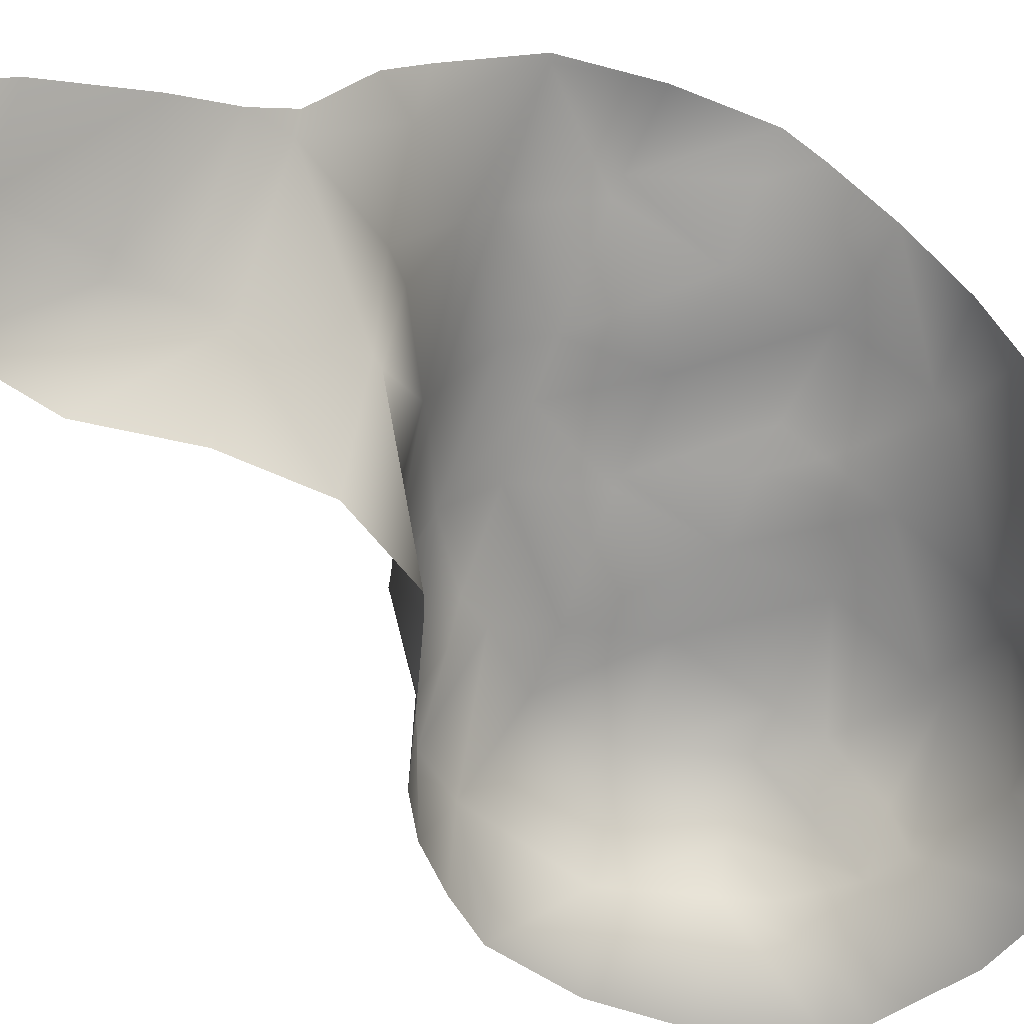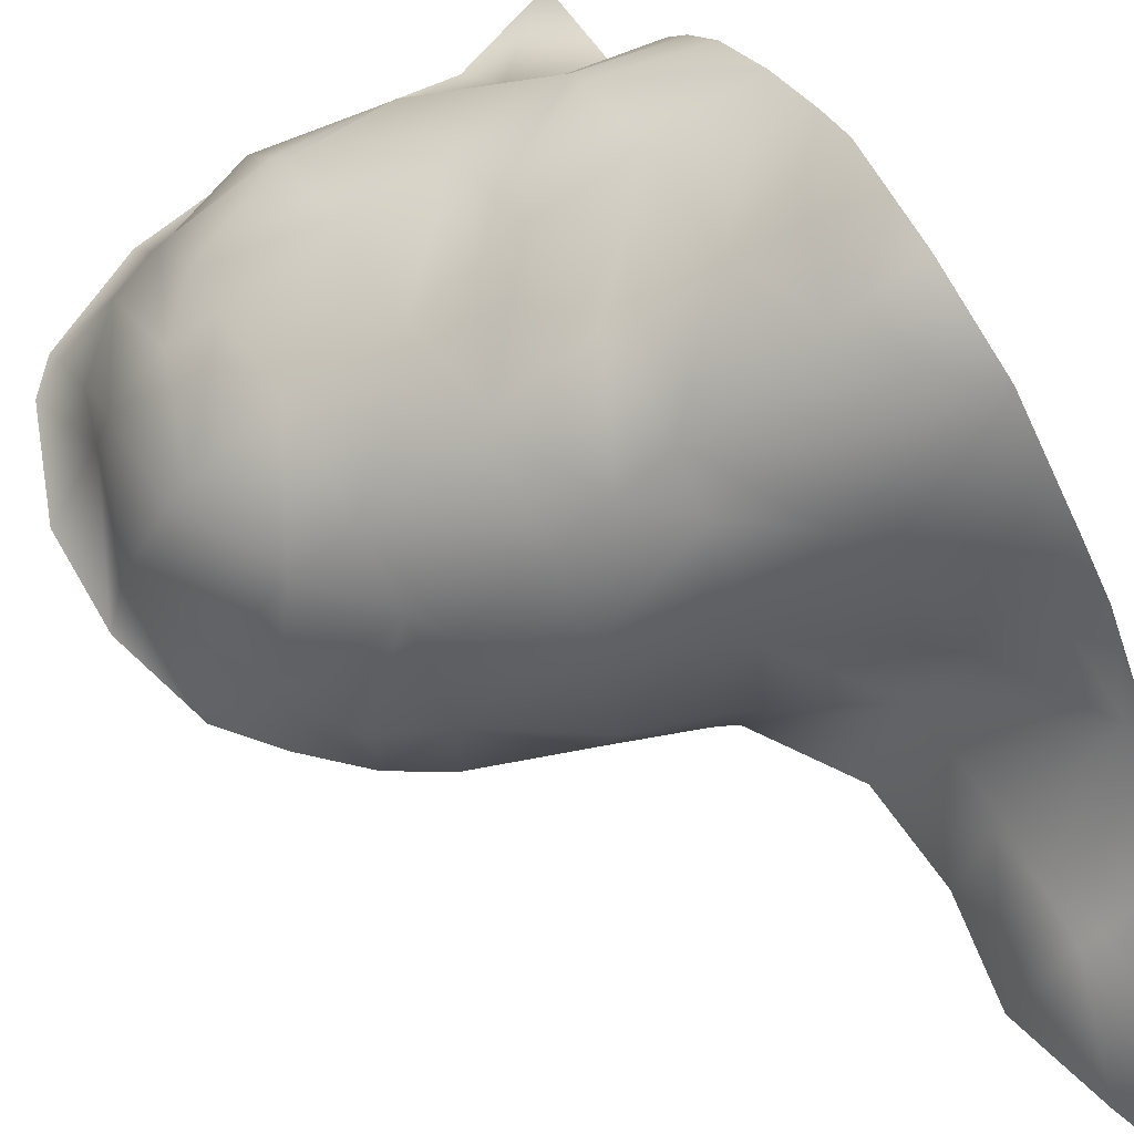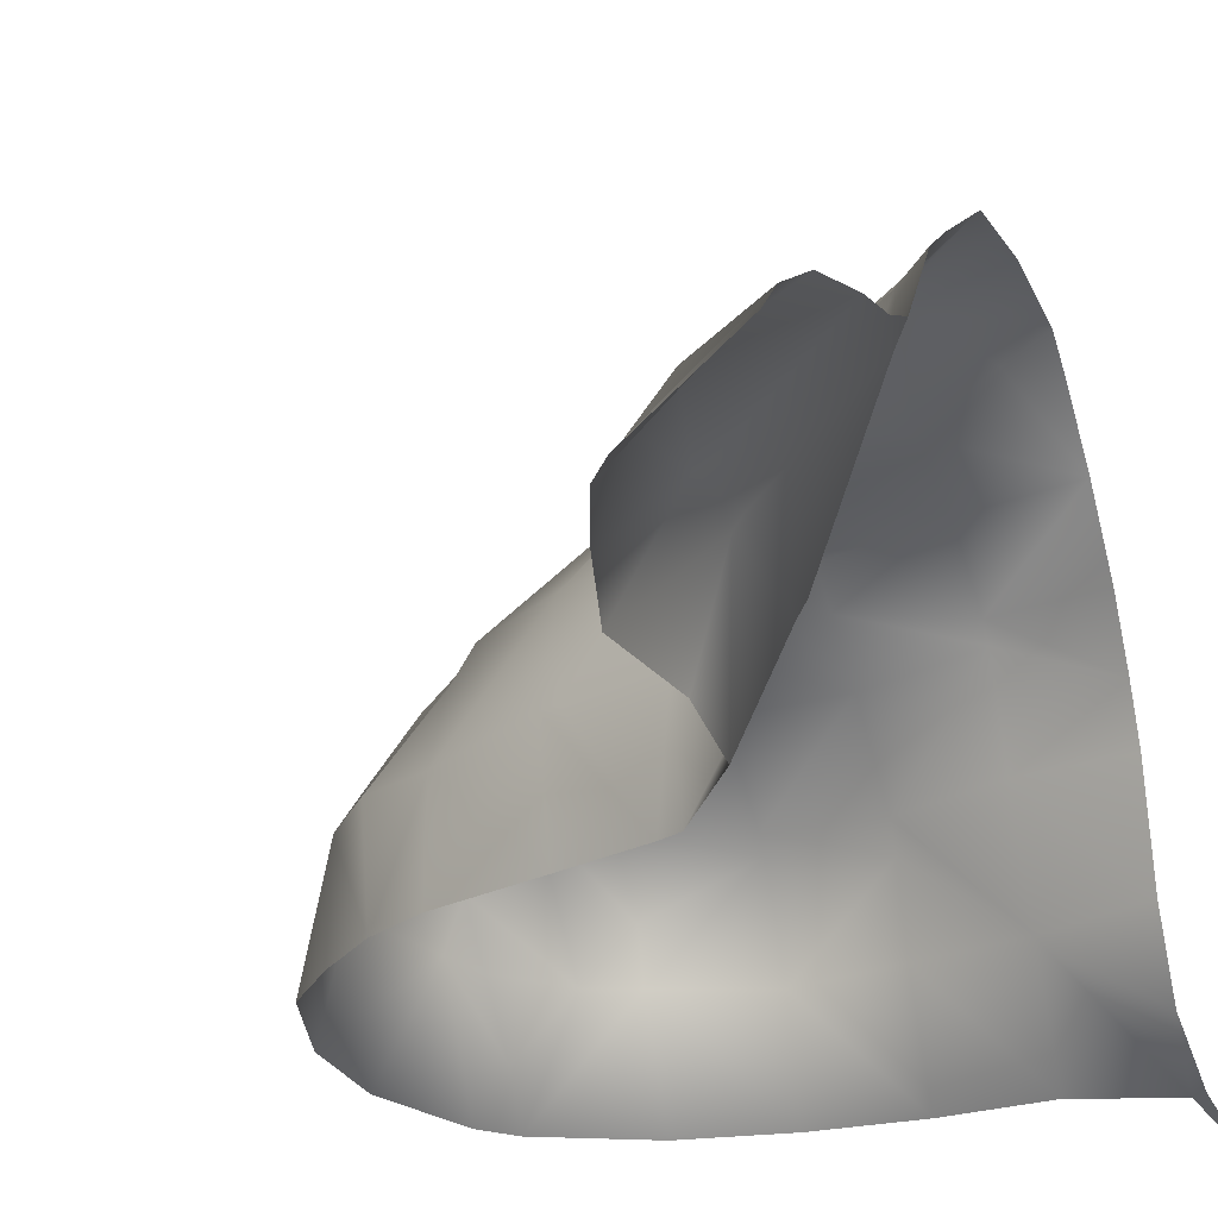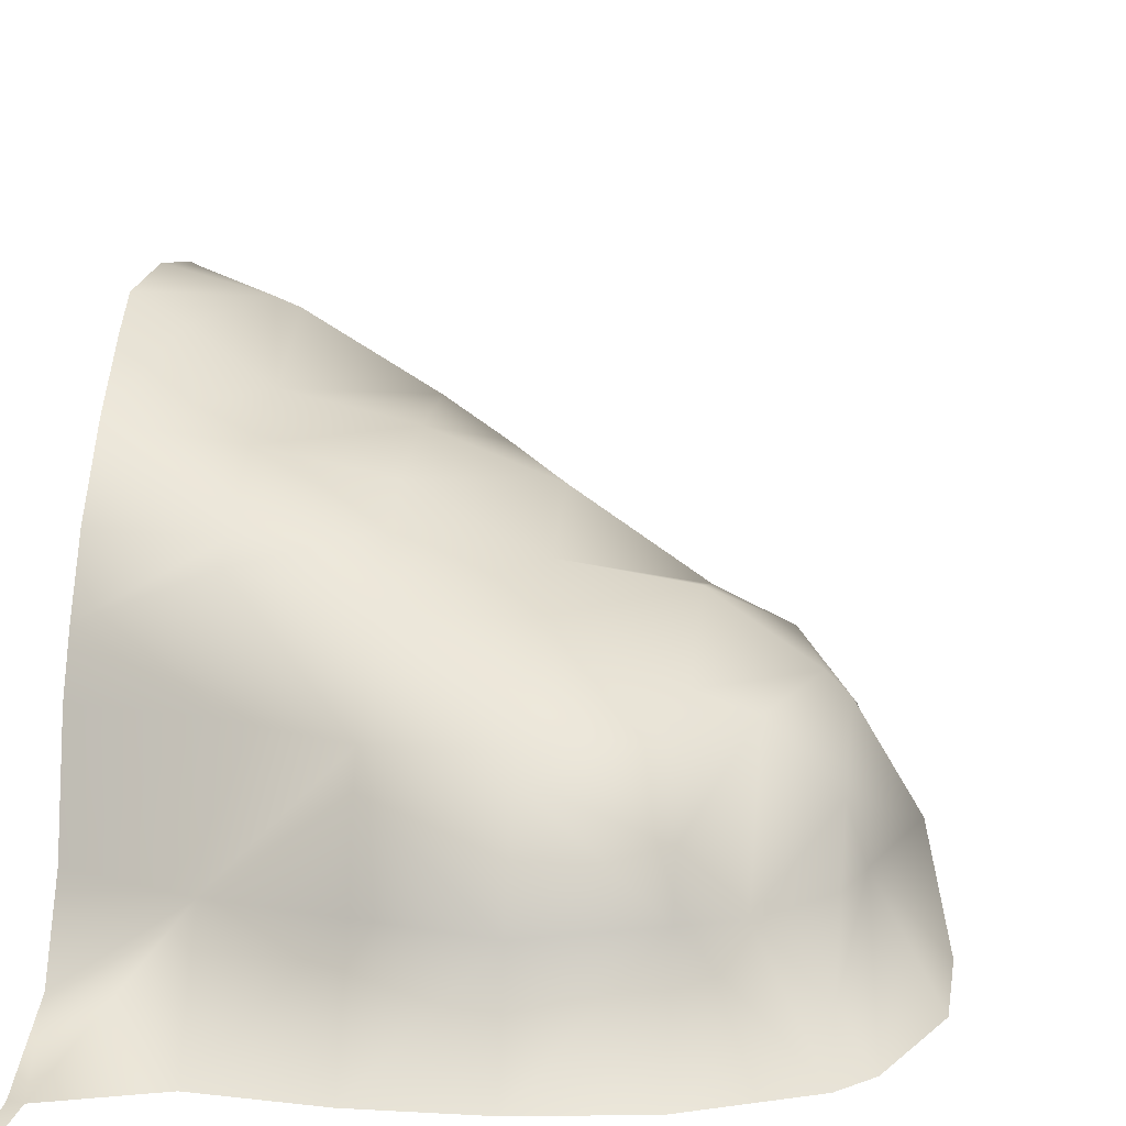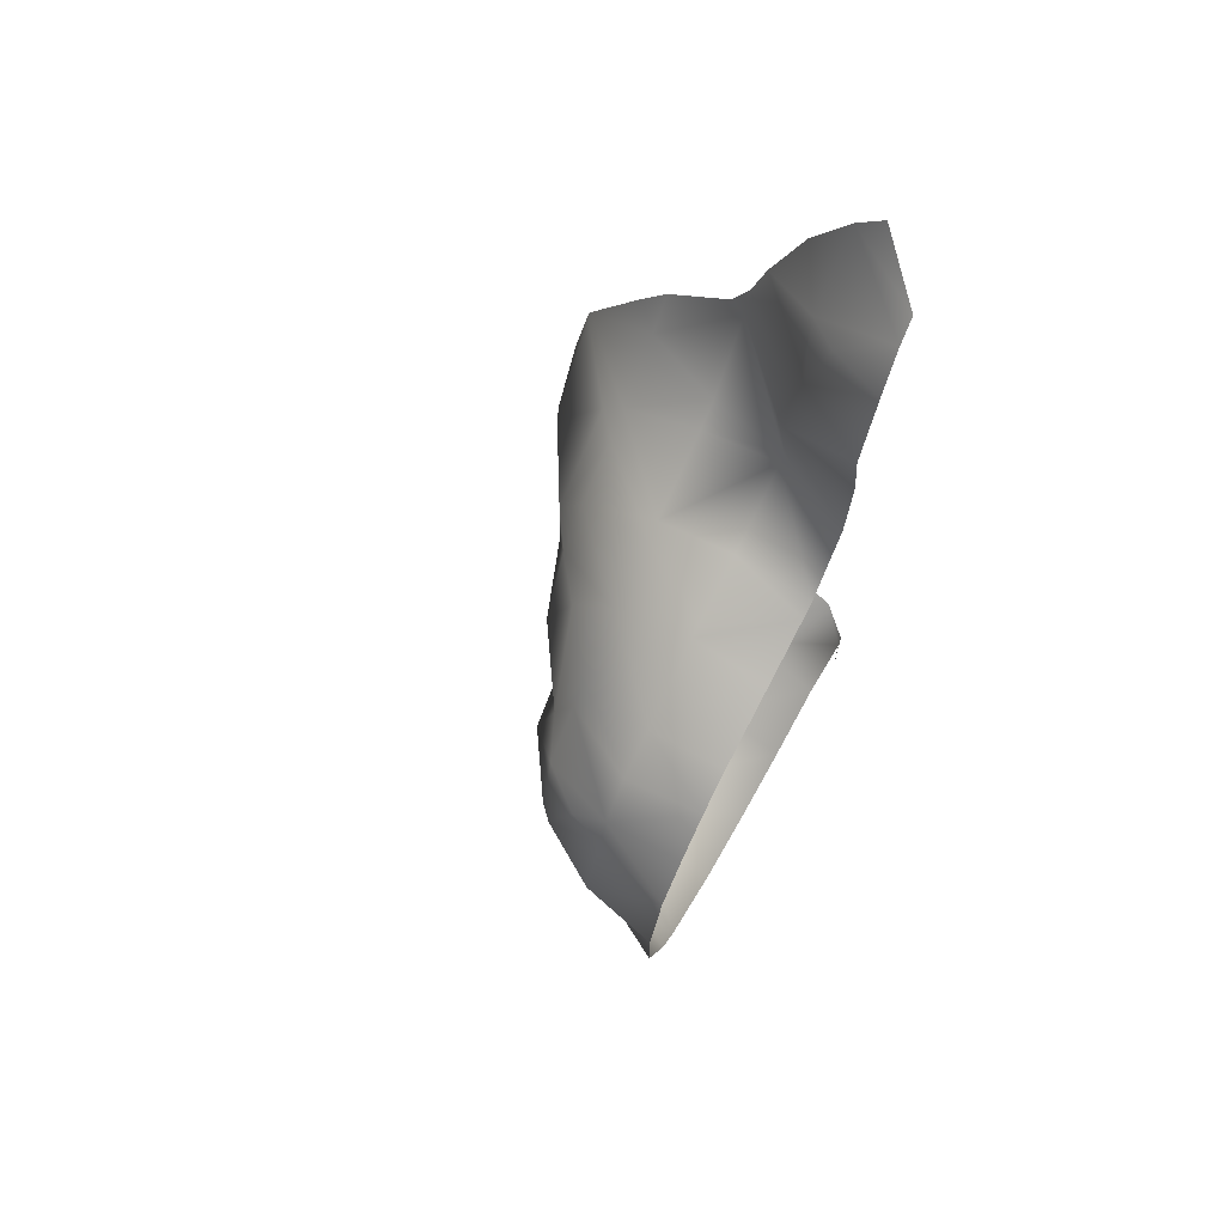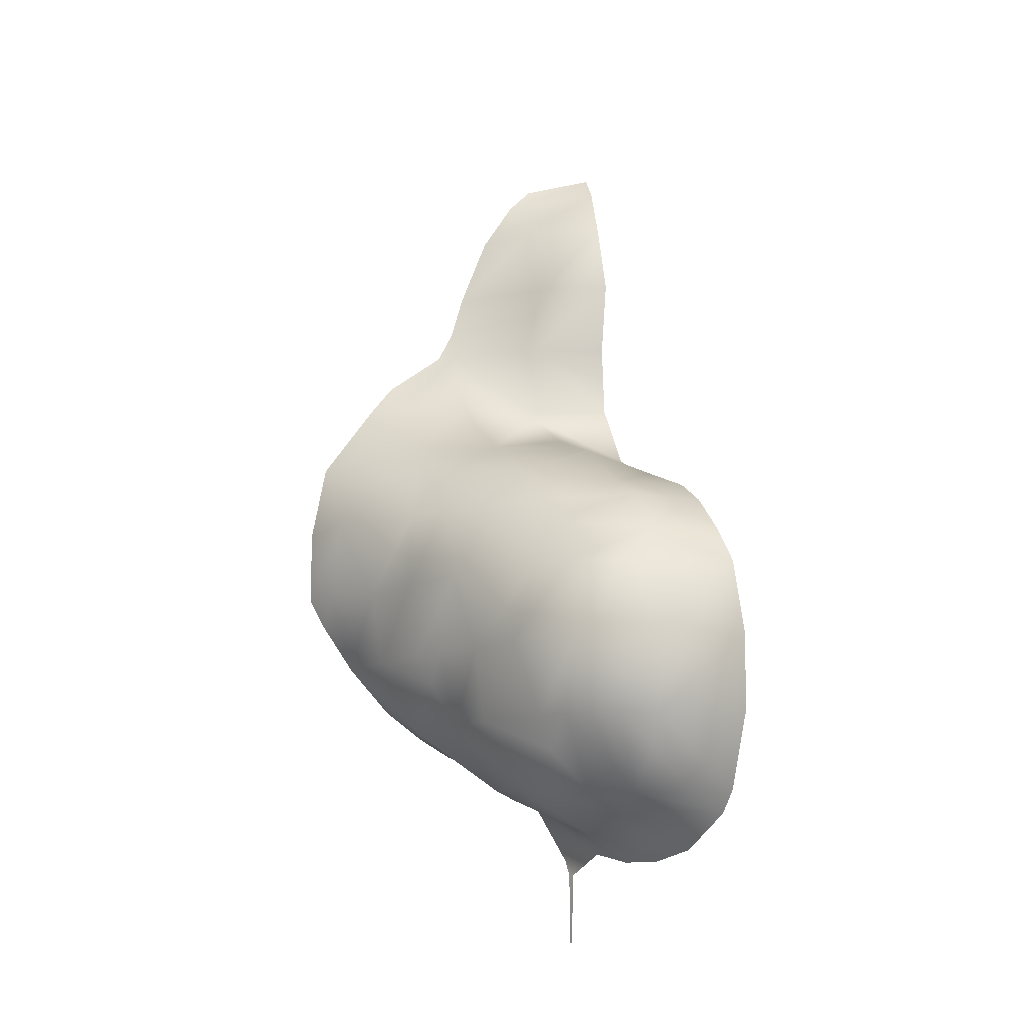
<metadata>
{"format":"obj","ext":"obj","renderer":"f3d","projection":"perspective","resolution":1024,"background":"white","views":[{"elev":-45.9,"azim":64.5,"up":"+Y"},{"elev":70.1,"azim":-31.3,"up":"+Y"},{"elev":-25.0,"azim":18.9,"up":"+Y"},{"elev":15.8,"azim":-173.6,"up":"+Y"},{"elev":69.6,"azim":-60.8,"up":"+Z"},{"elev":-11.8,"azim":-111.8,"up":"+Z"}]}
</metadata>
<code>
v -0.64 0.32 -1.08
v -0.6403 0.32 -1.08
v -0.64 0.3202 -1.08
v -0.6411 0.32 -1.07
v -0.64 0.3202 -1.07
v -0.65 0.32 -1.067
v -0.66 0.32 -1.069
v -0.67 0.32 -1.069
v -0.68 0.32 -1.067
v -0.69 0.32 -1.063
v -0.6928 0.32 -1.06
v -0.64 0.3232 -1.06
v -0.6498 0.33 -1.06
v -0.65 0.33 -1.06
v -0.66 0.33 -1.063
v -0.67 0.33 -1.065
v -0.68 0.33 -1.062
v -0.6846 0.33 -1.06
v -0.69 0.3246 -1.06
v -0.65 0.3301 -1.06
v -0.66 0.3373 -1.06
v -0.67 0.3386 -1.06
v -0.68 0.3346 -1.06
v -0.6969 0.32 -1.05
v -0.64 0.33 -1.055
v -0.69 0.33 -1.055
v -0.6915 0.33 -1.05
v -0.64 0.34 -1.053
v -0.65 0.34 -1.054
v -0.66 0.34 -1.059
v -0.67 0.34 -1.059
v -0.68 0.34 -1.055
v -0.6846 0.34 -1.05
v -0.69 0.3346 -1.05
v -0.64 0.3446 -1.05
v -0.65 0.3486 -1.05
v -0.66 0.3463 -1.05
v -0.67 0.3459 -1.05
v -0.68 0.3415 -1.05
v -0.6971 0.32 -1.04
v -0.6949 0.33 -1.04
v -0.6882 0.34 -1.04
v -0.69 0.3382 -1.04
v -0.64 0.35 -1.046
v -0.65 0.35 -1.048
v -0.66 0.35 -1.044
v -0.6638 0.35 -1.04
v -0.67 0.3471 -1.04
v -0.68 0.3455 -1.04
v -0.64 0.3557 -1.04
v -0.65 0.3542 -1.04
v -0.66 0.3522 -1.04
v -0.6943 0.32 -1.03
v -0.6915 0.33 -1.03
v -0.6857 0.34 -1.03
v -0.69 0.3346 -1.03
v -0.6688 0.35 -1.03
v -0.67 0.3495 -1.03
v -0.68 0.3427 -1.03
v -0.64 0.36 -1.034
v -0.6438 0.36 -1.03
v -0.65 0.3557 -1.03
v -0.66 0.3534 -1.03
v -0.64 0.3622 -1.03
v -0.6851 0.32 -1.02
v -0.69 0.32 -1.025
v -0.6857 0.33 -1.02
v -0.69 0.33 -1.025
v -0.6779 0.34 -1.02
v -0.68 0.3366 -1.02
v -0.68 0.34 -1.023
v -0.6647 0.35 -1.02
v -0.67 0.3457 -1.02
v -0.6481 0.36 -1.02
v -0.65 0.3592 -1.02
v -0.66 0.3532 -1.02
v -0.64 0.3622 -1.02
v -0.662 0.32 -1.01
v -0.67 0.32 -1.013
v -0.68 0.32 -1.017
v -0.6684 0.33 -1.01
v -0.67 0.33 -1.01
v -0.68 0.33 -1.017
v -0.6621 0.34 -1.01
v -0.67 0.34 -1.014
v -0.653 0.35 -1.01
v -0.66 0.3421 -1.01
v -0.66 0.35 -1.015
v -0.6407 0.36 -1.01
v -0.65 0.3527 -1.01
v -0.64 0.3603 -1.01
v -0.6542 0.32 -1
v -0.66 0.32 -1.009
v -0.6492 0.33 -1
v -0.65 0.3287 -1
v -0.65 0.33 -1.001
v -0.66 0.33 -1.007
v -0.6472 0.34 -1
v -0.65 0.34 -1.003
v -0.66 0.34 -1.009
v -0.6433 0.35 -1
v -0.65 0.35 -1.007
v -0.64 0.3533 -1
v -0.64 0.36 -1.009
v -0.6535 0.32 -0.99
v -0.65 0.33 -0.9959
v -0.6508 0.33 -0.99
v -0.6409 0.34 -0.99
v -0.65 0.3312 -0.99
v -0.64 0.3421 -0.99
v -0.64 0.35 -0.9958
v -0.6552 0.32 -0.98
v -0.6483 0.33 -0.98
v -0.65 0.3289 -0.98
v -0.65 0.33 -0.9853
v -0.64 0.3383 -0.98
v -0.64 0.34 -0.9858
v -0.6524 0.32 -0.97
v -0.6476 0.33 -0.97
v -0.65 0.3266 -0.97
v -0.64 0.3344 -0.97
v -0.648 0.32 -0.96
v -0.65 0.32 -0.9629
v -0.64 0.3268 -0.96
v -0.64 0.33 -0.9632
f 3 1 2
f 3 2 4
f 3 4 5
f 12 5 4
f 14 12 4
f 6 14 4
f 12 14 13
f 15 6 7
f 14 6 15
f 16 7 8
f 15 7 16
f 17 8 9
f 16 8 17
f 10 19 18
f 17 10 18
f 9 10 17
f 19 10 11
f 20 13 14
f 20 14 15
f 20 15 21
f 21 15 16
f 21 16 22
f 22 16 17
f 22 17 23
f 23 17 18
f 13 25 12
f 26 18 19
f 27 26 19
f 11 27 19
f 24 27 11
f 20 29 13
f 29 25 13
f 29 28 25
f 21 30 20
f 20 30 29
f 22 31 21
f 21 31 30
f 23 32 22
f 22 32 31
f 33 32 23
f 33 23 18
f 34 33 18
f 26 34 18
f 34 26 27
f 35 28 29
f 35 29 36
f 36 29 30
f 36 30 37
f 37 30 31
f 37 31 38
f 38 31 32
f 38 32 39
f 39 32 33
f 40 27 24
f 41 27 40
f 43 42 34
f 34 42 33
f 34 27 41
f 34 41 43
f 36 45 35
f 35 45 44
f 37 46 36
f 36 46 45
f 46 37 47
f 37 48 47
f 37 38 48
f 49 38 39
f 49 48 38
f 39 33 42
f 39 42 49
f 50 44 45
f 50 45 51
f 51 45 46
f 51 46 52
f 52 46 47
f 53 41 40
f 54 41 53
f 56 55 43
f 43 55 42
f 43 41 54
f 43 54 56
f 58 57 48
f 48 57 47
f 59 48 49
f 59 58 48
f 49 42 55
f 49 55 59
f 60 50 61
f 50 62 61
f 50 51 62
f 63 51 52
f 63 62 51
f 52 47 57
f 52 57 63
f 64 60 61
f 66 65 68
f 68 65 67
f 68 54 53
f 68 53 66
f 70 69 71
f 70 71 67
f 67 71 68
f 71 55 68
f 55 56 68
f 68 56 54
f 73 72 58
f 58 72 57
f 59 71 69
f 73 59 69
f 58 59 73
f 71 59 55
f 75 74 62
f 62 74 61
f 76 62 63
f 76 75 62
f 63 57 72
f 63 72 76
f 64 61 74
f 64 74 77
f 79 78 82
f 82 78 81
f 79 83 80
f 79 82 83
f 83 67 65
f 83 65 80
f 82 81 85
f 85 81 84
f 85 69 70
f 83 85 70
f 82 85 83
f 83 70 67
f 87 86 88
f 87 88 84
f 84 88 85
f 88 72 85
f 72 73 85
f 85 73 69
f 90 89 75
f 75 89 74
f 76 88 86
f 90 76 86
f 75 76 90
f 88 76 72
f 77 74 89
f 77 89 91
f 95 94 96
f 95 96 92
f 96 93 92
f 96 97 93
f 97 81 78
f 97 78 93
f 96 94 99
f 99 94 98
f 96 100 97
f 96 99 100
f 100 84 81
f 100 81 97
f 99 98 102
f 102 98 101
f 102 86 87
f 100 102 87
f 99 102 100
f 100 87 84
f 103 104 101
f 101 104 102
f 104 89 102
f 89 90 102
f 102 90 86
f 104 91 89
f 106 94 95
f 107 106 95
f 92 107 95
f 105 107 92
f 109 108 106
f 108 94 106
f 108 98 94
f 109 106 107
f 108 110 111
f 101 108 111
f 98 108 101
f 111 103 101
f 114 113 115
f 112 114 115
f 107 112 115
f 105 112 107
f 116 117 113
f 113 117 115
f 117 108 115
f 108 109 115
f 115 109 107
f 117 110 108
f 120 119 114
f 114 119 113
f 114 112 118
f 114 118 120
f 116 113 119
f 116 119 121
f 124 125 122
f 122 125 123
f 125 119 123
f 119 120 123
f 123 120 118
f 125 121 119

</code>
